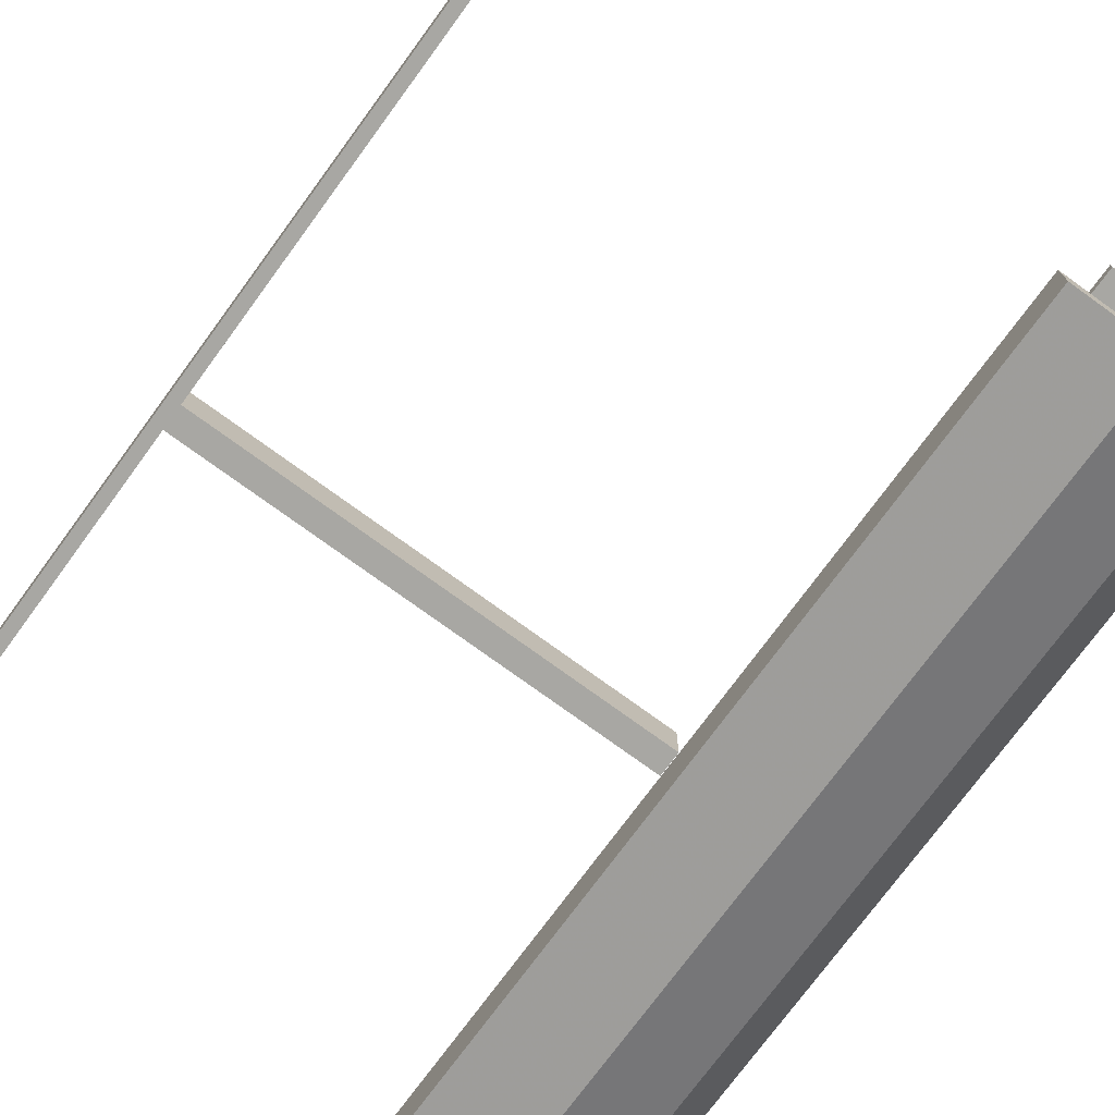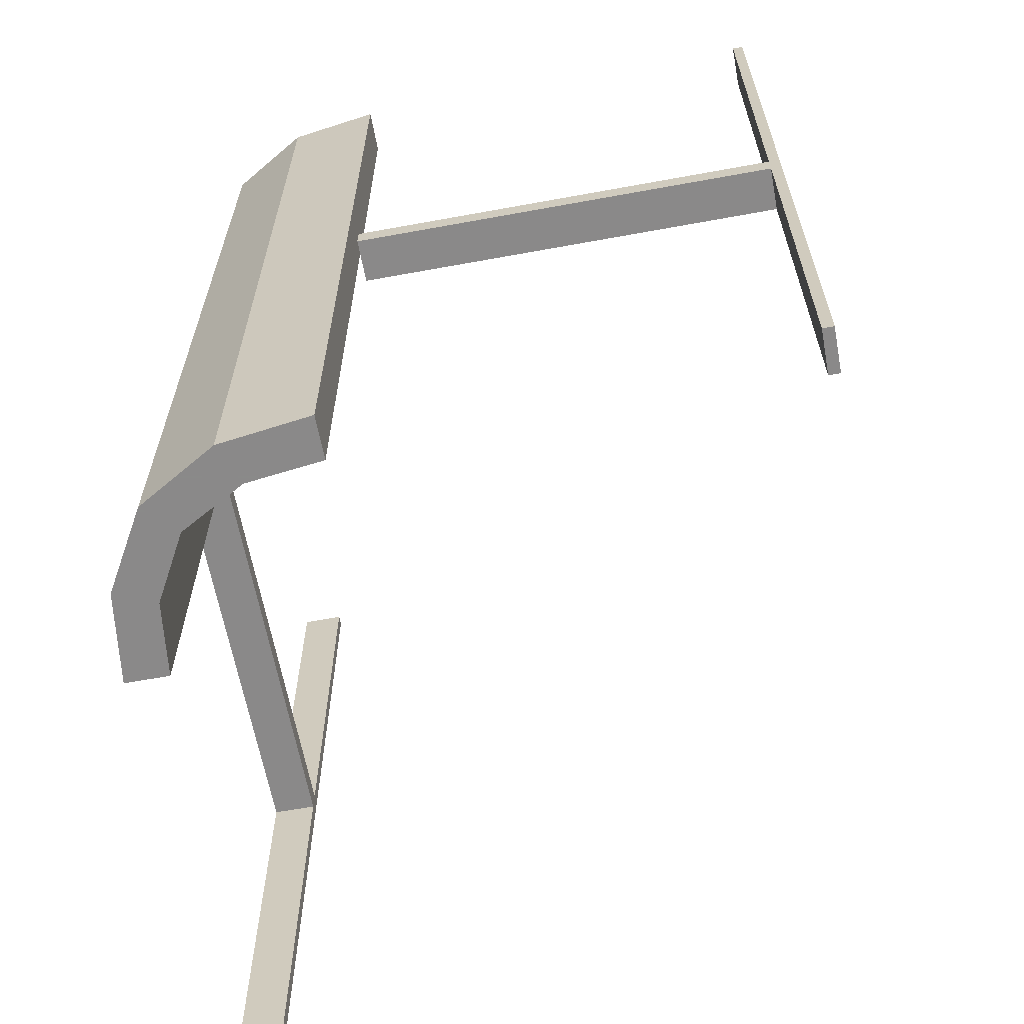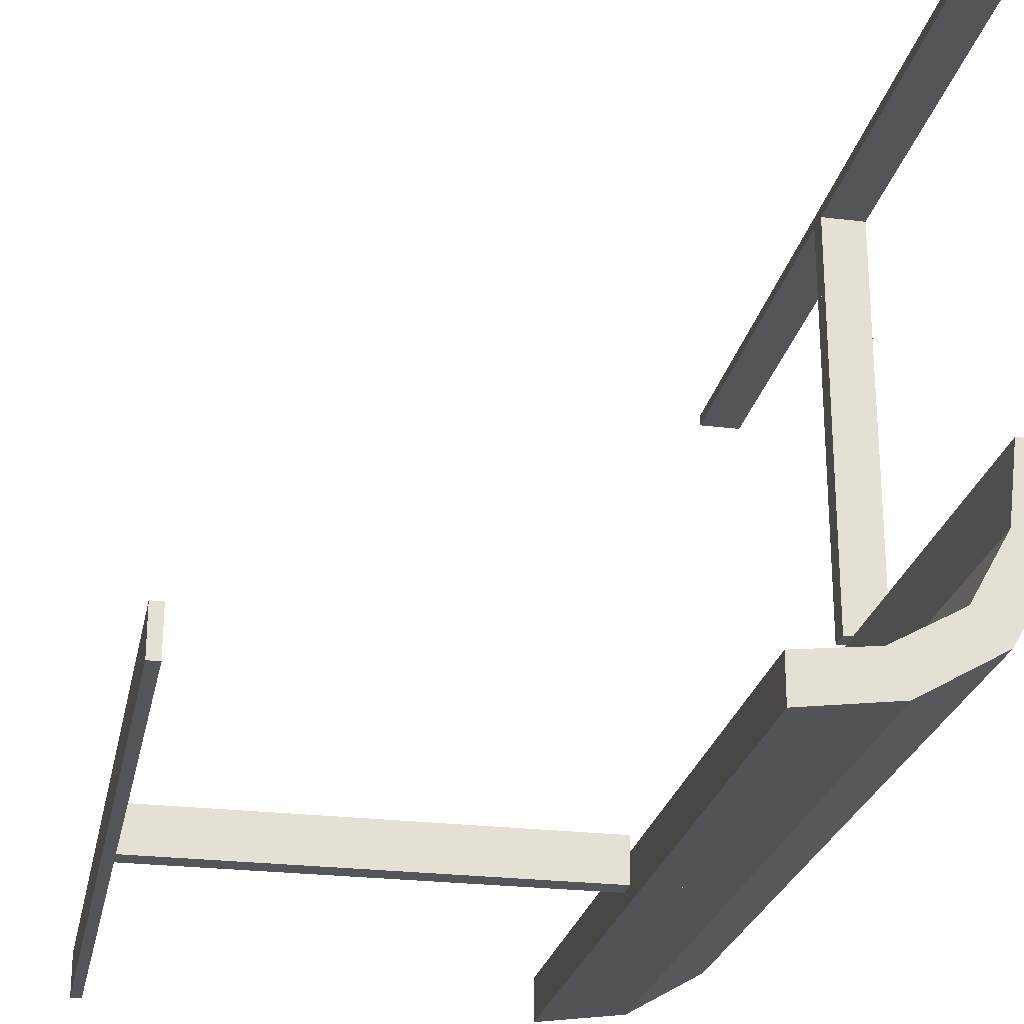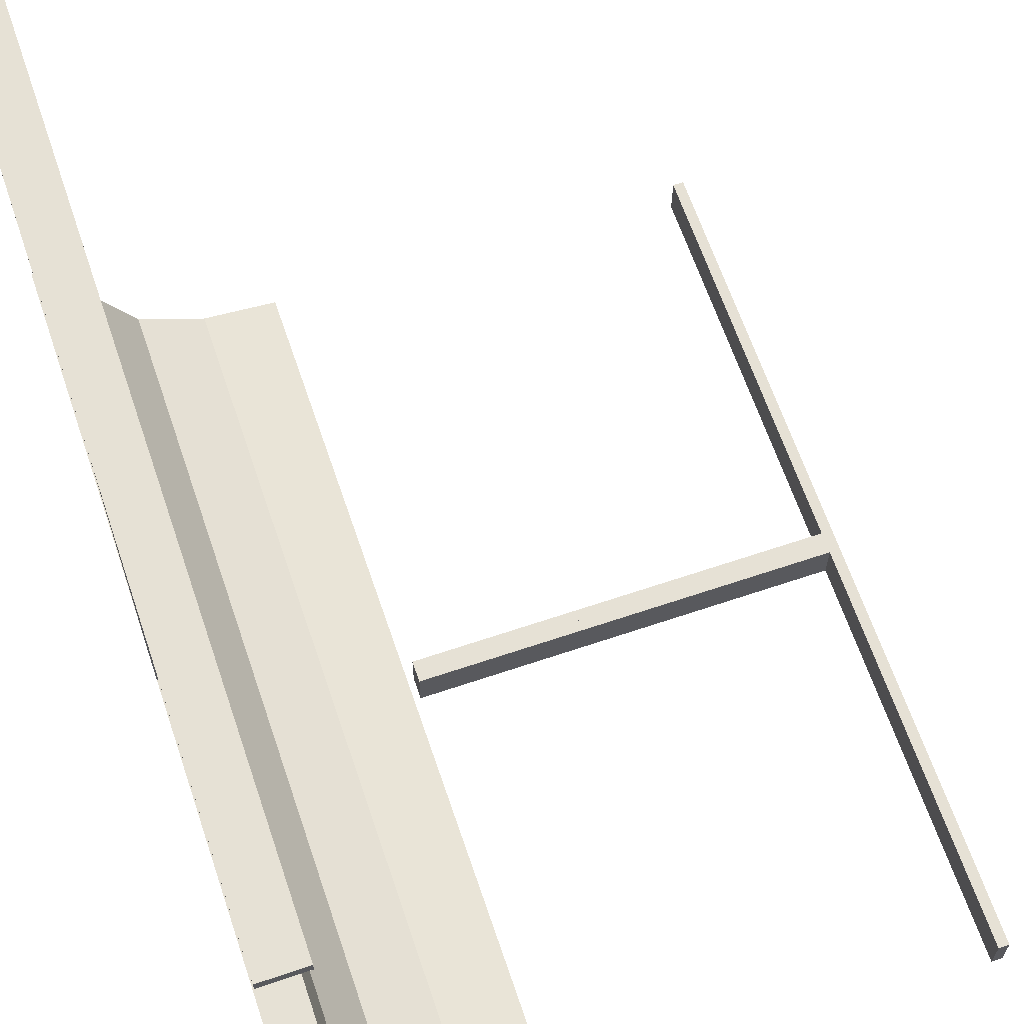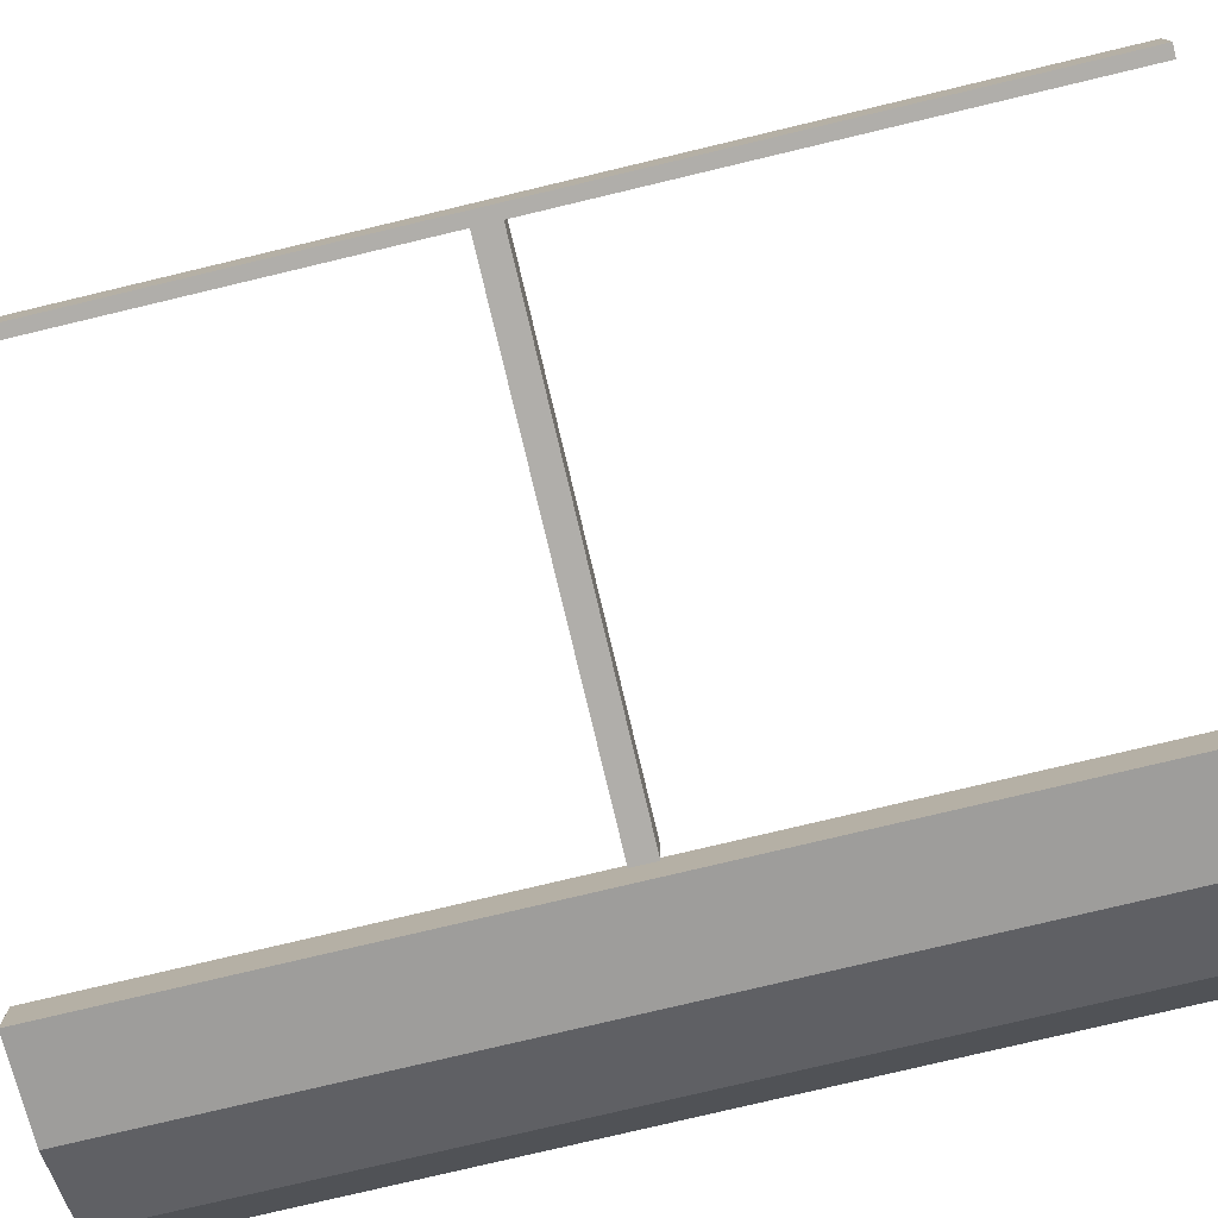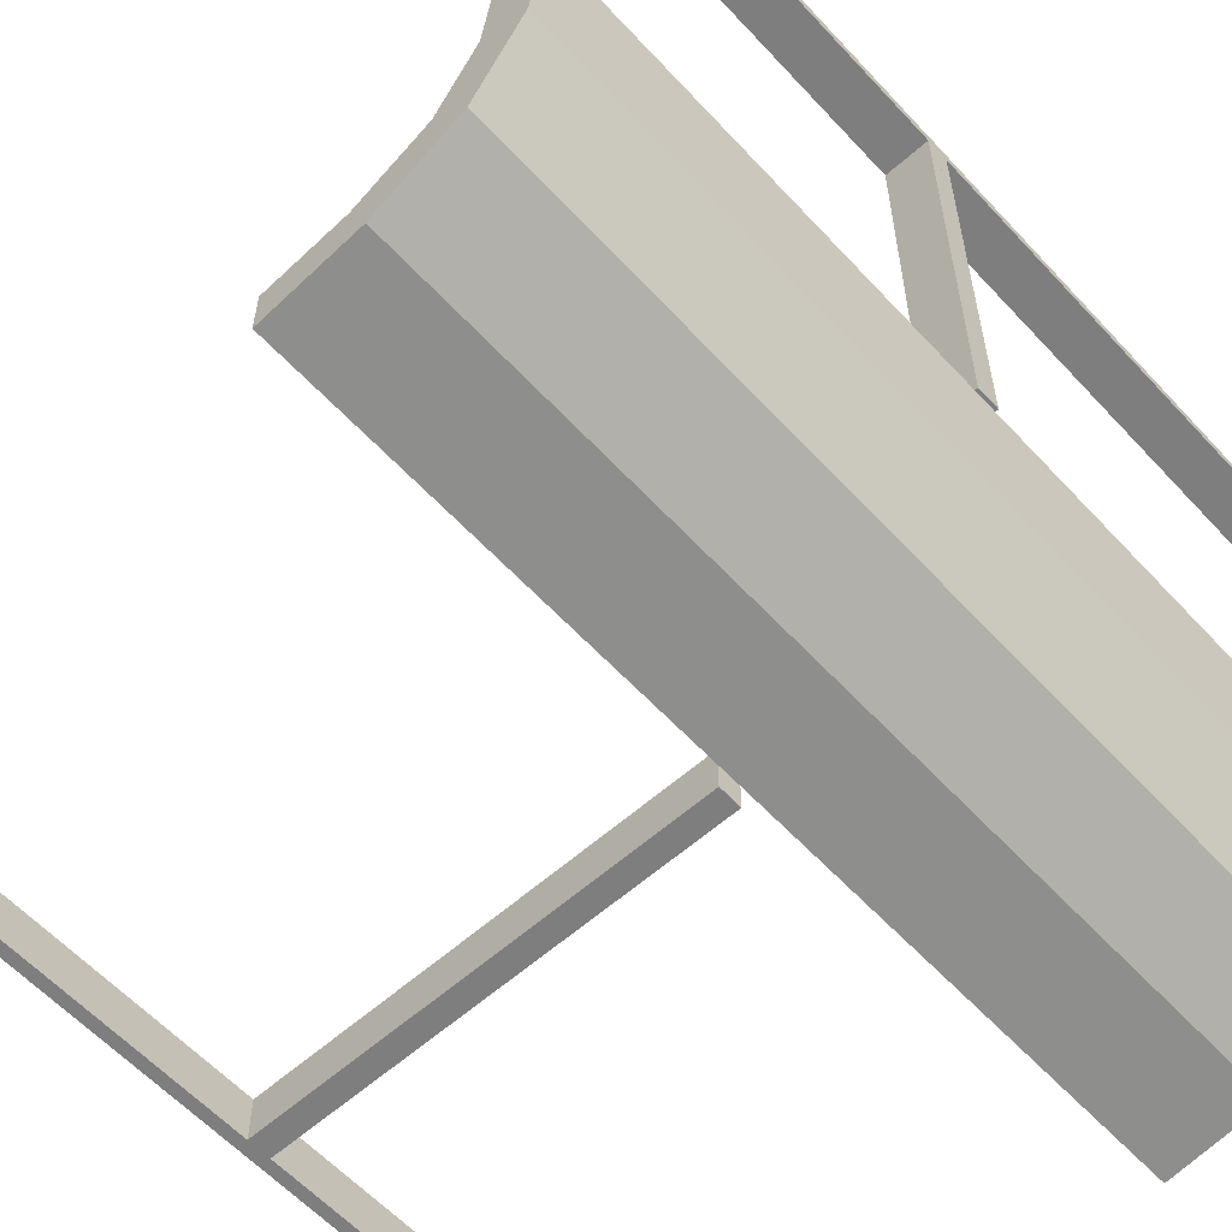
<metadata>
{"format":"obj","ext":"obj","renderer":"f3d","projection":"perspective","resolution":1024,"background":"white","views":[{"elev":-74.5,"azim":-36.2,"up":"+Y"},{"elev":-63.3,"azim":100.5,"up":"+Z"},{"elev":-24.8,"azim":-11.3,"up":"+Y"},{"elev":64.7,"azim":161.2,"up":"+Y"},{"elev":-77.7,"azim":-76.6,"up":"+Y"},{"elev":-59.4,"azim":42.3,"up":"+Y"}]}
</metadata>
<code>
v 0 -0.275 0
v 0 -0.275 -0.0125
v 0 -0.275 0.0125
v 0 -0.225 0
v 0 -0.225 -0.0125
v 0 -0.225 0.0125
v 0.2145 -0.09953 0
v 0.2145 -0.09953 -0.5
v 0.2145 -0.09953 0.5
v 0.1174 -0.2617 0
v 0.1174 -0.2617 -0.5
v 0.1174 -0.2617 0.5
v 0.1729 -0.1737 0
v 0.1729 -0.1737 0.25
v 0.1729 -0.1737 -0.5
v 0.1729 -0.1737 0.5
v 0.1729 -0.1737 -0.25
v -0.4875 -0.275 0
v -0.4875 -0.275 -0.5
v -0.4875 -0.275 0.5
v -0.4875 -0.225 0
v -0.4875 -0.225 -0.5
v -0.4875 -0.225 0.5
v 0.01215 -0.2757 0
v 0.01215 -0.2757 -0.5
v 0.01215 -0.2757 0.5
v 0.01215 -0.2257 0
v 0.01215 -0.2257 -0.5
v 0.01215 -0.2257 0.5
v 0.09804 -0.2154 0
v 0.09804 -0.2154 -0.5
v 0.09804 -0.2154 0.5
v -0.5 -0.275 0
v -0.5 -0.275 -0.0125
v -0.5 -0.275 -0.5
v -0.5 -0.275 0.5
v -0.5 -0.275 0.0125
v -0.5 -0.225 0
v -0.5 -0.225 -0.0125
v -0.5 -0.225 -0.5
v -0.5 -0.225 0.5
v -0.5 -0.225 0.0125
v 0.225 -0.01322 0
v 0.225 -0.01322 -0.5
v 0.225 -0.01322 0.5
v 0.225 0 0
v 0.225 0 -0.0125
v 0.225 0 0.0125
v 0.225 0.5 0
v 0.225 0.5 -0.0125
v 0.225 0.5 -0.5
v 0.225 0.5 0.5
v 0.225 0.5 0.0125
v 0.225 0.4875 0
v 0.225 0.4875 -0.5
v 0.225 0.4875 0.5
v 0.2082 -0.209 0
v 0.2082 -0.209 0.25
v 0.2082 -0.209 -0.5
v 0.2082 -0.209 0.5
v 0.2082 -0.209 -0.25
v 0.275 -0.01322 0
v 0.275 -0.01322 -0.5
v 0.275 -0.01322 0.5
v 0.275 0 0
v 0.275 0 -0.0125
v 0.275 0 0.0125
v 0.275 0.5 0
v 0.275 0.5 -0.0125
v 0.275 0.5 -0.5
v 0.275 0.5 0.5
v 0.275 0.5 0.0125
v 0.275 0.4875 0
v 0.275 0.4875 -0.5
v 0.275 0.4875 0.5
v 0.261 -0.1182 0
v 0.261 -0.1182 -0.5
v 0.261 -0.1182 0.5
f 39 34 33
f 1 33 34
f 4 38 33
f 5 39 38
f 2 34 39
f 5 4 1
f 39 33 38
f 1 34 2
f 4 33 1
f 5 38 4
f 2 39 5
f 5 1 2
f 38 33 18
f 19 18 33
f 22 21 18
f 40 38 21
f 35 33 38
f 40 22 19
f 38 18 21
f 19 33 35
f 22 18 19
f 40 21 22
f 35 38 40
f 40 19 35
f 42 37 33
f 1 33 37
f 4 38 33
f 6 42 38
f 3 37 42
f 6 4 1
f 42 33 38
f 1 37 3
f 4 33 1
f 6 38 4
f 3 42 6
f 6 1 3
f 38 33 18
f 20 18 33
f 23 21 18
f 41 38 21
f 36 33 38
f 41 23 20
f 38 18 21
f 20 33 36
f 23 18 20
f 41 21 23
f 36 38 41
f 41 20 36
f 30 10 24
f 24 27 30
f 10 30 13
f 13 57 10
f 13 7 76
f 43 62 7
f 76 7 62
f 57 13 76
f 10 57 61
f 11 61 59
f 24 10 11
f 61 11 10
f 63 77 76
f 76 77 61
f 61 77 59
f 57 76 61
f 44 63 62
f 7 13 17
f 8 17 15
f 43 7 8
f 17 8 7
f 28 31 30
f 30 31 17
f 17 31 15
f 13 30 17
f 25 28 27
f 31 25 11
f 25 31 28
f 11 15 31
f 15 11 59
f 15 77 8
f 44 8 63
f 77 63 8
f 59 77 15
f 24 11 25
f 63 76 62
f 44 62 43
f 43 8 44
f 28 30 27
f 25 27 24
f 32 12 26
f 26 29 32
f 12 32 16
f 16 60 12
f 16 9 78
f 45 64 9
f 78 9 64
f 60 16 78
f 12 60 58
f 10 58 57
f 26 12 10
f 58 10 12
f 62 76 78
f 78 76 58
f 58 76 57
f 60 78 58
f 43 62 64
f 9 16 14
f 7 14 13
f 45 9 7
f 14 7 9
f 27 30 32
f 32 30 14
f 14 30 13
f 16 32 14
f 24 27 29
f 30 24 10
f 24 30 27
f 10 13 30
f 13 10 57
f 13 76 7
f 43 7 62
f 76 62 7
f 57 76 13
f 26 10 24
f 62 78 64
f 43 64 45
f 45 7 43
f 27 32 29
f 24 29 26
f 66 47 50
f 49 68 69
f 46 49 50
f 65 46 47
f 68 65 66
f 65 68 49
f 66 50 69
f 49 69 50
f 46 50 47
f 65 47 66
f 68 66 69
f 65 49 46
f 70 51 49
f 54 73 68
f 55 54 49
f 74 55 51
f 73 74 70
f 74 73 54
f 70 49 68
f 54 68 49
f 55 49 51
f 74 51 70
f 73 70 68
f 74 54 55
f 67 48 53
f 49 68 72
f 46 49 53
f 65 46 48
f 68 65 67
f 65 68 49
f 67 53 72
f 49 72 53
f 46 53 48
f 65 48 67
f 68 67 72
f 65 49 46
f 71 52 49
f 54 73 68
f 56 54 49
f 75 56 52
f 73 75 71
f 75 73 54
f 71 49 68
f 54 68 49
f 56 49 52
f 75 52 71
f 73 71 68
f 75 54 56

</code>
